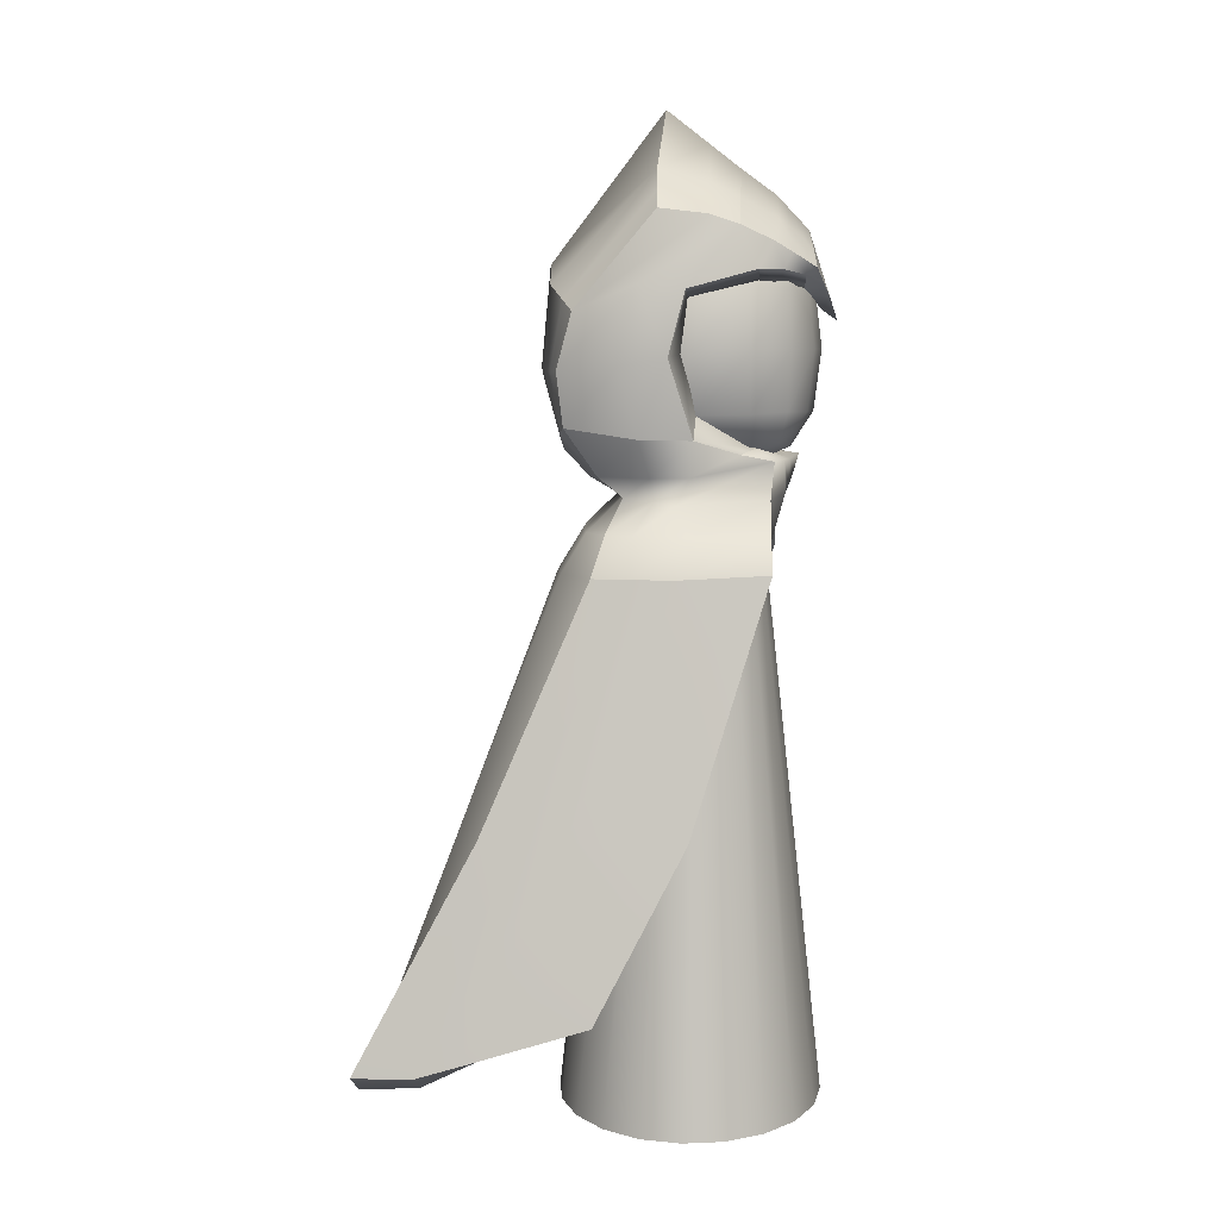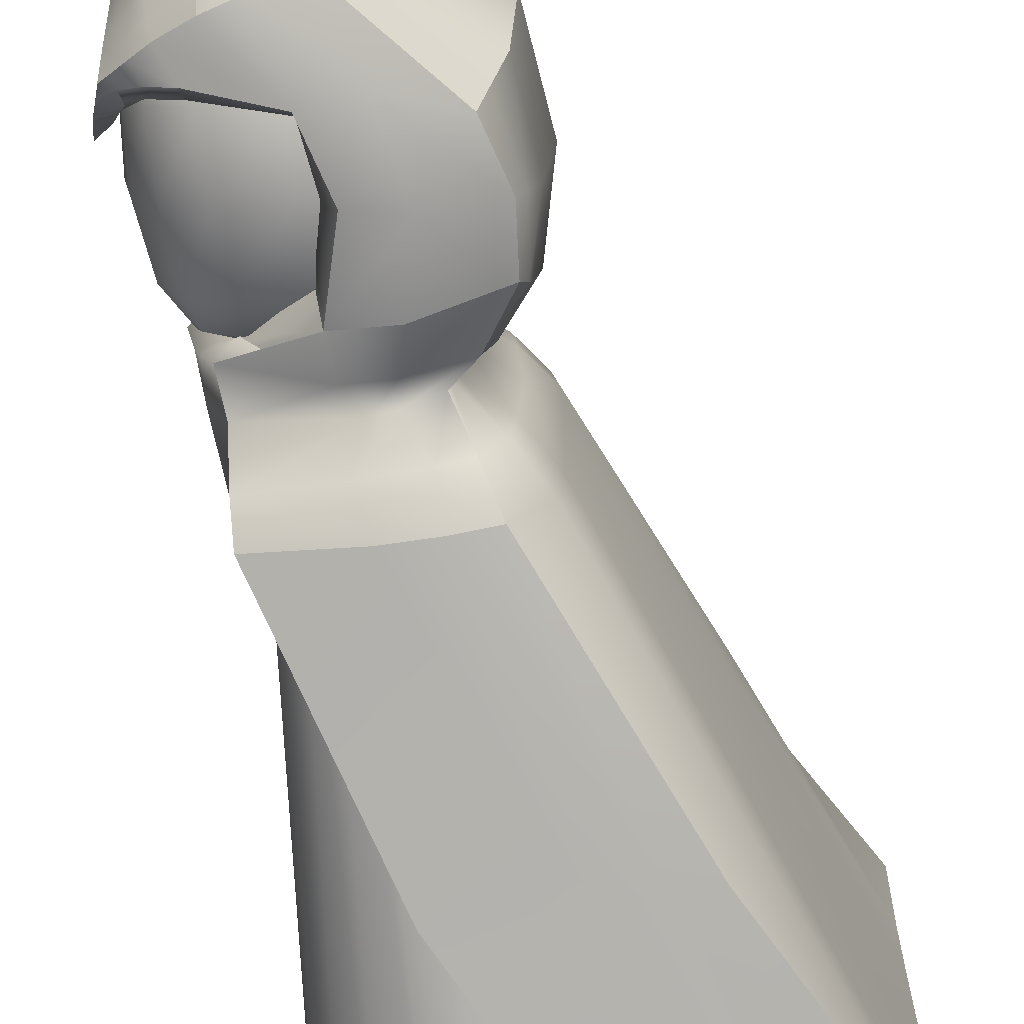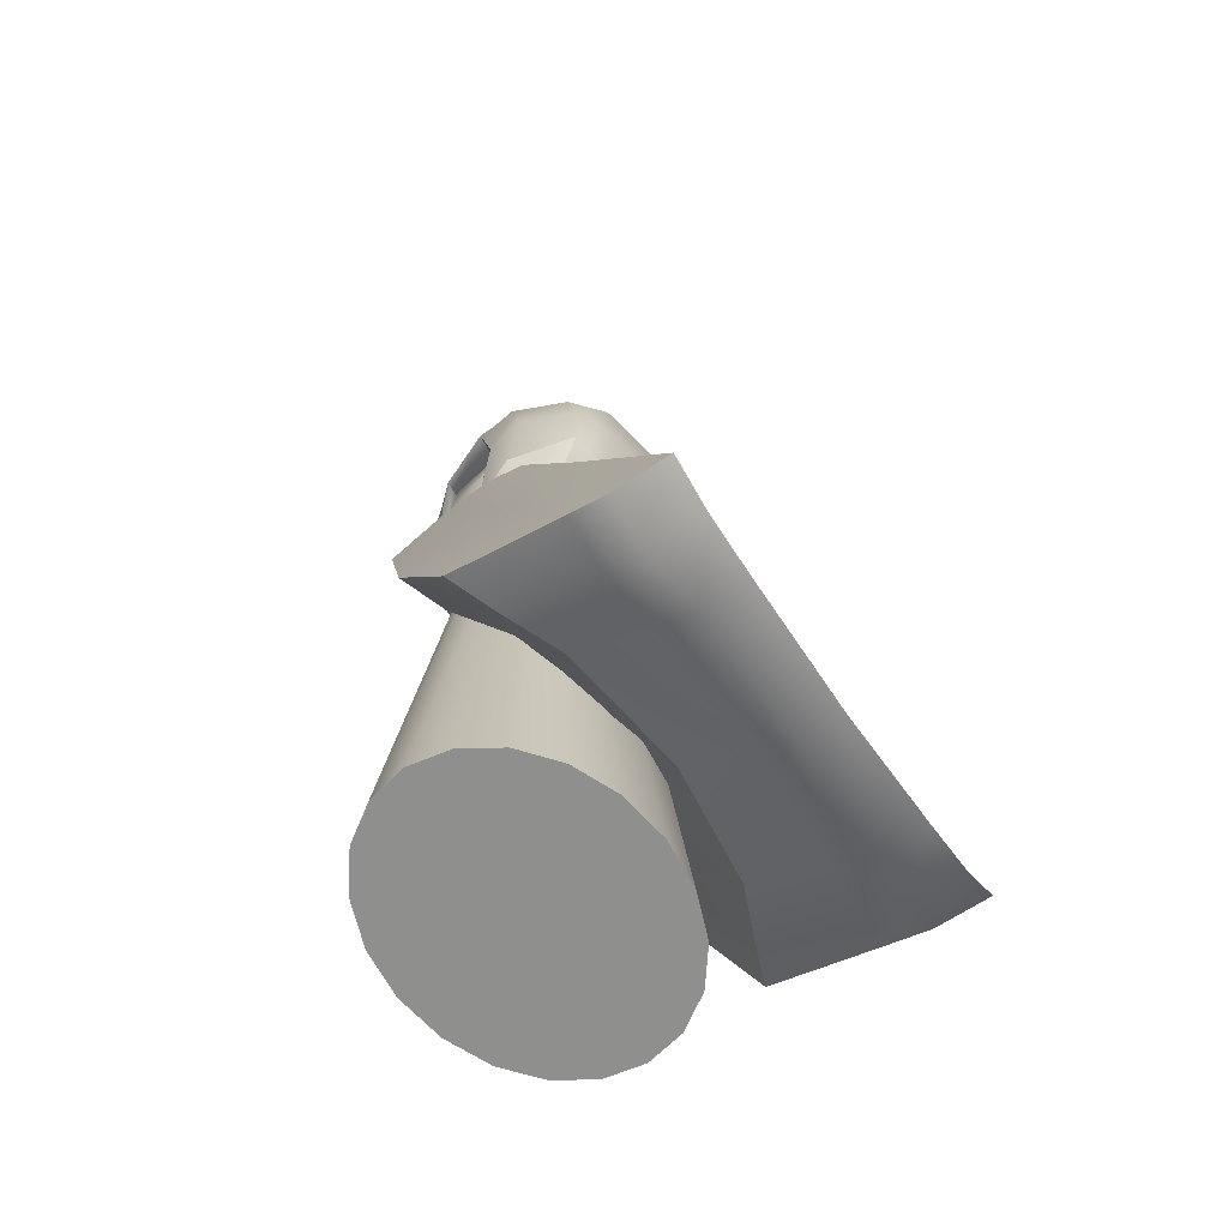
<metadata>
{"format":"obj","ext":"obj","renderer":"f3d","projection":"perspective","resolution":1024,"background":"white","views":[{"elev":7.5,"azim":4.6,"up":"+Y"},{"elev":-70.7,"azim":-171.0,"up":"+Z"},{"elev":-65.3,"azim":-145.5,"up":"+Y"}]}
</metadata>
<code>
g default
v 1.118 0.001364 -0.4637
v 0.9511 0.001364 -0.8819
v 0.691 0.001364 -1.214
v 0.3633 0.001364 -1.427
v 0 0.001364 -1.5
v -0.3633 0.001364 -1.427
v -0.691 0.001364 -1.214
v -0.9511 0.001364 -0.8819
v -1.118 0.001364 -0.4637
v -1.176 0.001364 0
v -1.118 0.001364 0.4637
v -0.9511 0.001364 0.8819
v -0.691 0.001364 1.214
v -0.3633 0.001364 1.427
v -0 0.001364 1.5
v 0.3633 0.001364 1.427
v 0.691 0.001364 1.214
v 0.9511 0.001364 0.8819
v 1.118 0.001364 0.4637
v 1.176 0.001364 0
v 0.5665 5.273 -0.3691
v 0.4819 5.273 -0.581
v 0.3501 5.273 -0.7492
v 0.1841 5.273 -0.8572
v -0 5.273 -0.8944
v -0.1841 5.273 -0.8572
v -0.3501 5.273 -0.7492
v -0.4819 5.273 -0.581
v -0.5665 5.273 -0.3691
v -0.5956 5.273 -0
v -0.5665 5.273 0.3691
v -0.4819 5.273 0.581
v -0.3501 5.273 0.7492
v -0.1841 5.273 0.8572
v -0 5.273 0.8944
v 0.1841 5.273 0.8572
v 0.3501 5.273 0.7492
v 0.4819 5.273 0.581
v 0.5665 5.273 0.3691
v 0.5956 5.273 -0
v 0 0.001364 0
v -0 5.273 -0
g pCylinder1
f 1 2 22 21
f 2 3 23 22
f 3 4 24 23
f 4 5 25 24
f 5 6 26 25
f 6 7 27 26
f 7 8 28 27
f 8 9 29 28
f 9 10 30 29
f 10 11 31 30
f 11 12 32 31
f 12 13 33 32
f 13 14 34 33
f 14 15 35 34
f 15 16 36 35
f 16 17 37 36
f 17 18 38 37
f 18 19 39 38
f 19 20 40 39
f 20 1 21 40
f 2 1 41
f 3 2 41
f 4 3 41
f 5 4 41
f 6 5 41
f 7 6 41
f 8 7 41
f 9 8 41
f 10 9 41
f 11 10 41
f 12 11 41
f 13 12 41
f 14 13 41
f 15 14 41
f 16 15 41
f 17 16 41
f 18 17 41
f 19 18 41
f 20 19 41
f 1 20 41
f 21 22 42
f 22 23 42
f 23 24 42
f 24 25 42
f 25 26 42
f 26 27 42
f 27 28 42
f 28 29 42
f 29 30 42
f 30 31 42
f 31 32 42
f 32 33 42
f 33 34 42
f 34 35 42
f 35 36 42
f 36 37 42
f 37 38 42
f 38 39 42
f 39 40 42
f 40 21 42
g default
v -0.3911 5.676 0.3554
v -0.3911 6.095 0.8935
v -0.8665 6.095 0.3554
v 0.9914 6.095 0.3554
v 0.516 6.095 0.8935
v 0.516 5.676 0.3554
v -0.8665 7.161 0.3554
v -0.3911 7.161 0.8935
v -0.3911 7.591 0.3554
v 0.516 7.591 0.3554
v 0.516 7.161 0.8935
v 0.9914 7.161 0.3554
v -0.8665 7.161 -0.3554
v -0.3911 7.591 -0.3554
v -0.3911 7.161 -0.8935
v 0.516 7.161 -0.8935
v 0.516 7.591 -0.3554
v 0.9914 7.161 -0.3554
v -0.8665 6.095 -0.3554
v -0.3911 6.095 -0.8935
v -0.3911 5.676 -0.3554
v 0.516 5.676 -0.3554
v 0.516 6.095 -0.8935
v 0.9914 6.095 -0.3554
v -0.7025 7.464 -0.3342
v -0.9211 7.165 0
v -0.3747 7.464 0.6814
v 0.06248 7.165 0.9643
v 0.4997 7.464 0.6814
v 0.06248 7.634 0.3625
v 0.8275 7.464 0.3342
v 1.046 7.165 0
v 0.8275 7.464 -0.3342
v 0.5215 7.634 0
v -0.7025 7.148 -0.6814
v -0.3966 6.627 -0.9643
v -0.7025 6.107 -0.6814
v -0.9211 6.627 -0.3625
v -0.3747 7.464 -0.6814
v 0.06248 7.634 -0.3625
v 0.4997 7.464 -0.6814
v 0.06248 7.165 -0.9643
v 0.8275 7.148 -0.6814
v 1.046 6.627 -0.3625
v 0.8275 6.107 -0.6814
v 0.5215 6.627 -0.9643
v -0.3747 5.798 -0.6814
v 0.06248 6.091 -0.9643
v 0.4997 5.798 -0.6814
v 0.06248 5.635 -0.3625
v -0.7025 5.798 0.3342
v -0.9211 6.091 0
v -0.7025 5.798 -0.3342
v -0.3966 5.635 0
v -0.3747 5.798 0.6814
v 0.06248 5.635 0.3625
v 0.4997 5.798 0.6814
v 0.06248 6.091 0.9643
v -0.7025 6.107 0.6814
v -0.3966 6.627 0.9643
v -0.7025 7.148 0.6814
v -0.9211 6.627 0.3625
v 0.8275 5.798 0.3342
v 0.5215 5.635 0
v 0.8275 5.798 -0.3342
v 1.046 6.091 0
v 0.8275 6.107 0.6814
v 1.046 6.627 0.3625
v 0.8275 7.148 0.6814
v 0.5215 6.627 0.9643
v -0.7025 7.464 0.3342
v -0.3966 7.634 0
v -0.7244 5.782 0
v 0.06248 5.782 0.7096
v -0.7244 6.627 0.7096
v 0.8494 5.782 0
v 0.8494 6.627 0.7096
v -0.7244 7.481 0
v 0.06248 7.481 0.7096
v 0.8494 7.481 0
v -0.7244 6.627 -0.7096
v 0.06248 7.481 -0.7096
v 0.8494 6.627 -0.7096
v 0.06248 5.782 -0.7096
v 0.06248 6.627 1.049
v 0.06248 7.685 0
v 0.06248 6.627 -1.049
v 0.06248 5.586 0
v 1.112 6.627 0
v -0.9867 6.627 0
v -0.637 5.847 0.5965
v 0.7619 5.847 0.5965
v -0.637 7.412 0.5965
v 0.7619 7.412 0.5965
v -0.637 7.412 -0.5965
v 0.7619 7.412 -0.5965
v -0.637 5.847 -0.5965
v 0.7619 5.847 -0.5965
g head
f 43 93 115 96
f 93 45 94 115
f 115 94 61 95
f 96 115 95 63
f 44 97 116 100
f 97 43 98 116
f 116 98 48 99
f 100 116 99 47
f 45 101 117 104
f 101 44 102 117
f 117 102 50 103
f 104 117 103 49
f 46 105 118 108
f 105 48 106 118
f 118 106 64 107
f 108 118 107 66
f 47 109 119 112
f 109 46 110 119
f 119 110 54 111
f 112 119 111 53
f 49 113 120 68
f 113 51 114 120
f 120 114 56 67
f 68 120 67 55
f 51 69 121 72
f 69 50 70 121
f 121 70 53 71
f 72 121 71 52
f 52 73 122 76
f 73 54 74 122
f 122 74 60 75
f 76 122 75 59
f 55 77 123 80
f 77 57 78 123
f 123 78 62 79
f 80 123 79 61
f 57 81 124 84
f 81 56 82 124
f 124 82 59 83
f 84 124 83 58
f 58 85 125 88
f 85 60 86 125
f 125 86 66 87
f 88 125 87 65
f 63 89 126 92
f 89 62 90 126
f 126 90 65 91
f 92 126 91 64
f 44 100 127 102
f 100 47 112 127
f 127 112 53 70
f 102 127 70 50
f 51 72 128 114
f 72 52 76 128
f 128 76 59 82
f 114 128 82 56
f 57 84 129 78
f 84 58 88 129
f 129 88 65 90
f 78 129 90 62
f 63 92 130 96
f 92 64 106 130
f 130 106 48 98
f 96 130 98 43
f 46 108 131 110
f 108 66 86 131
f 131 86 60 74
f 110 131 74 54
f 61 94 132 80
f 94 45 104 132
f 132 104 49 68
f 80 132 68 55
f 43 97 133 93
f 44 101 133 97
f 45 93 133 101
f 46 109 134 105
f 47 99 134 109
f 48 105 134 99
f 49 103 135 113
f 50 69 135 103
f 51 113 135 69
f 52 71 136 73
f 53 111 136 71
f 54 73 136 111
f 55 67 137 77
f 56 81 137 67
f 57 77 137 81
f 58 83 138 85
f 59 75 138 83
f 60 85 138 75
f 61 79 139 95
f 62 89 139 79
f 63 95 139 89
f 64 91 140 107
f 65 87 140 91
f 66 107 140 87
g default
v -0.7695 4.773 1.462
v 0.7188 4.804 1.382
v -1.032 5.981 1.059
v 0.4358 5.751 0.7878
v -1.032 5.981 -1.059
v 0.4358 5.751 -0.7878
v -0.7695 4.773 -1.462
v 0.7184 4.804 -1.382
v -0.04067 4.771 1.493
v 0.0526 5.883 1.092
v 0.0526 5.883 -1.092
v -0.04067 4.771 -1.493
v -0.543 5.394 0.9102
v -0.543 5.394 -0.9102
v -0.09412 5.336 -1.017
v 0.6917 5.376 -0.8145
v 0.6917 5.376 0.8145
v -0.09412 5.336 1.017
v 0.3167 4.804 -0.002723
v -1.109 4.804 -0.002723
v -0.6001 5.423 -0.001516
v -1.131 5.748 -0.002413
v 0.03911 5.886 -0.002414
v 0.7104 5.732 -0.001546
v 0.8734 5.543 -0.001546
v -2.693 0.7127 -2.139
v -1.796 0.8341 -2.139
v -1.901 0.4882 -0.00363
v -2.7 0.2247 -0.00363
v -0.7042 1.181 -2.139
v -1.3 0.9284 -0.00363
v -1.796 0.8343 2.139
v -0.7042 1.181 2.139
v -2.693 0.7136 2.139
v -1.241 7.343 -0.002414
v -0.03356 7.456 -0.002414
v -0.008512 7.128 -1.258
v -0.9537 6.946 -1.113
v -0.9537 6.946 1.113
v -0.008512 7.128 1.258
v -0.2404 8.659 -0.002414
v 0.4093 8.156 -0.002414
v 0.4218 7.655 -0.9859
v -0.2521 7.784 -1.113
v -0.2521 7.784 1.113
v 0.4218 7.655 0.9859
v 1.241 6.867 -0.002414
v 1.11 7.205 -0.4515
v 1.062 7.308 -0.6148
v 0.994 7.634 -0.002414
v 1.109 7.204 0.4515
v 1.062 7.308 0.6148
v 0.02241 5.577 -1.112
v -0.7569 5.572 -0.9411
v -0.8917 5.539 -0.001793
v -0.7569 5.572 0.9411
v 0.02241 5.577 1.112
v 0.7215 5.692 0.7137
v 0.925 5.725 -0.001492
v 0.7215 5.692 -0.7137
v 0.02278 5.101 1.345
v -0.6687 5.113 1.279
v -0.9278 5.112 -0.002158
v -0.6687 5.113 -1.279
v 0.02278 5.101 -1.345
v 0.7054 5.08 -1.215
v 0.524 5.08 -0.003916
v 0.7058 5.08 1.215
v 0.7013 7.527 0.8296
v 0.7138 7.934 -0.002414
v 0.7013 7.527 -0.8296
v 0.5845 7.293 -0.9956
v 0.4666 7.604 -0.002414
v 0.5845 7.293 0.9957
v -0.1548 6.568 1.243
v -1.085 6.459 1.11
v -1.323 6.463 0.001469
v -1.085 6.459 -1.11
v -0.1548 6.568 -1.243
v -0.4871 6.686 0.001371
v 0.06105 2.655 1.861
v -0.5897 2.655 -0.0033
v 0.06078 2.655 -1.861
v -0.943 2.662 -1.872
v -1.665 2.658 -1.861
v -1.937 2.651 -0.0033
v -1.665 2.658 1.861
v -0.943 2.662 1.872
v -0.5552 6.502 1.343
v -0.3975 5.899 1.257
v -0.3075 5.575 1.15
v -0.2842 5.361 1.004
v -0.4376 5.115 1.351
v -0.4498 4.772 1.508
v -1.328 2.66 1.867
v -2.176 0.7181 2.139
v -2.317 0.2295 -0.00363
v -2.176 0.7172 -2.139
v -1.328 2.66 -1.867
v -0.4498 4.772 -1.508
v -0.4376 5.115 -1.351
v -0.2842 5.361 -1.004
v -0.3075 5.575 -1.15
v -0.3975 5.899 -1.257
v -0.5552 6.502 -1.343
v -0.4162 7.165 -1.259
v 0.174 7.735 -1.076
v 0.1343 8.369 -0.002414
v 0.174 7.735 1.076
v -0.4162 7.165 1.259
v -1.166 7.166 0.738
v -1.234 6.432 0.7381
v -1.087 5.876 0.705
v -0.8399 5.555 0.6702
v -0.5686 5.407 0.5432
v -0.8819 5.113 0.7037
v -1.099 4.787 0.8048
v -1.888 2.661 1.024
v -2.693 0.3775 1.177
v -2.25 0.3832 1.177
v -1.861 0.5815 1.177
v -1.119 1.035 1.177
v -0.3454 2.655 1.024
v 0.5827 4.804 0.8048
v 0.624 5.043 0.7004
v 0.8337 5.461 0.4482
v 0.8539 5.702 0.3927
v 0.6092 5.735 0.4355
v 0.06435 6.007 0.6358
v -0.2886 6.623 0.6982
v -0.02351 7.314 0.6921
v 0.5207 7.547 0.5477
v 1.177 7.059 0.2478
v 1.034 7.456 0.3378
v 0.7339 7.721 0.4561
v 0.4145 7.898 0.5423
v 0.1562 8.02 0.6251
v -0.2744 8.12 0.738
v -1.166 7.166 -0.7402
v -1.234 6.432 -0.7368
v -1.087 5.876 -0.7072
v -0.8399 5.555 -0.6718
v -0.5686 5.407 -0.5446
v -0.8819 5.113 -0.7056
v -1.099 4.787 -0.8072
v -1.888 2.661 -1.027
v -2.693 0.3767 -1.181
v -2.25 0.3824 -1.181
v -1.862 0.5805 -1.181
v -1.12 1.034 -1.181
v -0.3467 2.655 -1.027
v 0.5827 4.804 -0.8072
v 0.624 5.043 -0.7023
v 0.833 5.461 -0.4496
v 0.8531 5.702 -0.394
v 0.6087 5.735 -0.4369
v 0.06435 6.007 -0.638
v -0.2886 6.623 -0.6969
v -0.02351 7.314 -0.6942
v 0.5207 7.547 -0.5498
v 1.177 7.059 -0.2499
v 1.034 7.456 -0.3399
v 0.7339 7.721 -0.4583
v 0.4145 7.898 -0.5445
v 0.1562 8.02 -0.6273
v -0.2744 8.12 -0.7402
v 1.01 7.081 0.3229
v 0.9656 7.25 0.5879
v 0.9851 7.355 0.6686
v 0.9546 7.545 0.3674
v 0.9238 7.709 -0.002414
v 0.9546 7.545 -0.3696
v 0.9851 7.355 -0.6686
v 0.9658 7.25 -0.5879
v 1.01 7.081 -0.3251
v 1.111 6.955 -0.002414
v 0.7852 7.29 0.8113
v 0.859 7.433 0.7568
v 0.8331 7.647 0.416
v 0.8087 7.832 -0.002414
v 0.8331 7.647 -0.4182
v 0.859 7.433 -0.7568
v 0.7852 7.29 -0.8113
v 0.7146 7.486 -0.4482
v 0.69 7.471 -0.002414
v 0.7146 7.486 0.4461
v 1.138 7.14 0.3627
v 1.05 7.373 0.494
v 0.972 7.436 0.5373
v 0.8467 7.537 0.6082
v 0.7215 7.62 0.6667
v 0.418 7.768 0.7925
v 0.1662 7.859 0.8792
v -0.2618 7.931 0.9493
v -1.046 7.042 0.9493
v -1.15 6.447 0.9478
v -1.078 5.933 0.9047
v -0.7714 5.567 0.823
v -0.5542 5.399 0.7502
v -0.8432 5.113 1.028
v -1.042 4.779 1.176
v -1.868 2.66 1.496
v -2.693 0.4722 1.72
v -2.176 0.5051 1.72
v -1.796 0.6939 1.72
v -0.8749 1.115 1.72
v -0.08194 2.655 1.414
v 0.6468 4.804 1.094
v 0.646 5.048 0.9262
v 0.8116 5.422 0.6548
v 0.803 5.705 0.5737
v 0.5622 5.8 0.6362
v 0.07022 6.123 0.9289
v -0.05867 6.595 1.093
v -0.000763 7.059 1.055
v 0.5761 7.199 0.8779
v 0.7553 7.184 0.6961
v 0.9592 7.137 0.4723
v 1.138 7.141 -0.3636
v 1.05 7.373 -0.4949
v 0.972 7.436 -0.5382
v 0.8467 7.537 -0.6092
v 0.7215 7.62 -0.6677
v 0.418 7.768 -0.7934
v 0.1662 7.859 -0.8802
v -0.2618 7.931 -0.9502
v -1.046 7.042 -0.9502
v -1.15 6.447 -0.9473
v -1.078 5.933 -0.9057
v -0.7714 5.567 -0.8237
v -0.5542 5.399 -0.7507
v -0.8432 5.113 -1.029
v -1.042 4.779 -1.177
v -1.868 2.66 -1.497
v -2.693 0.4714 -1.721
v -2.176 0.5043 -1.721
v -1.796 0.6933 -1.721
v -0.8756 1.115 -1.721
v -0.08325 2.655 -1.416
v 0.6466 4.804 -1.095
v 0.6458 5.048 -0.927
v 0.8116 5.422 -0.6554
v 0.8027 5.705 -0.5743
v 0.5621 5.8 -0.6368
v 0.07022 6.123 -0.9299
v -0.05867 6.595 -1.092
v -0.000763 7.059 -1.056
v 0.5761 7.199 -0.8788
v 0.7553 7.184 -0.6971
v 0.9595 7.138 -0.4733
g pCube2
f 234 149 201 233
f 248 182 304 305
f 241 205 152 240
f 288 289 168 237
f 207 159 292 293
f 285 160 203 284
f 149 142 208 201
f 297 163 164 296
f 152 205 206 148
f 168 289 290 171
f 282 195 162 281
f 244 151 193 243
f 200 193 151 146
f 199 295 296 164
f 197 198 144 150
f 231 197 150 230
f 172 345 346 173
f 344 345 172 236
f 340 341 141 202
f 337 338 196 143
f 249 186 332 333
f 352 353 150 144
f 198 351 352 144
f 142 348 349 208
f 240 152 224 239
f 160 285 286 226
f 152 148 223 224
f 292 159 222 291
f 348 142 221 347
f 142 149 228 221
f 149 234 235 228
f 141 341 342 227
f 163 297 298 220
f 151 244 245 219
f 281 162 217 280
f 230 150 215 229
f 150 353 354 215
f 337 143 216 336
f 187 301 302 190
f 177 246 247 183
f 306 279 175 181
f 250 180 186 249
f 191 327 328 192
f 334 335 179 185
f 176 299 300 213
f 177 183 211 212
f 304 182 210 303
f 180 355 356 214
f 332 186 209 331
f 186 180 214 209
f 243 193 155 242
f 283 161 195 282
f 196 338 339 153
f 232 158 197 231
f 158 157 198 197
f 157 350 351 198
f 165 294 295 199
f 156 155 193 200
f 233 201 158 232
f 339 340 202 153
f 284 203 161 283
f 242 155 205 241
f 206 205 155 156
f 165 207 293 294
f 208 349 350 157
f 201 208 157 158
f 331 209 318 330
f 303 210 320 321
f 212 211 322 323
f 213 300 324 325
f 214 356 357 317
f 209 214 317 318
f 250 229 215 180
f 336 216 179 335
f 280 217 175 279
f 219 245 246 177
f 220 298 299 176
f 215 354 355 180
f 347 221 173 346
f 291 222 171 290
f 224 223 170 167
f 239 224 167 238
f 226 286 287 169
f 227 342 343 174
f 228 235 236 172
f 221 228 172 173
f 143 230 229 216
f 196 231 230 143
f 153 232 231 196
f 202 233 232 153
f 141 234 233 202
f 235 234 141 227
f 236 235 227 174
f 343 344 236 174
f 287 288 237 169
f 225 239 238 166
f 147 240 239 225
f 204 241 240 147
f 154 242 241 204
f 194 243 242 154
f 145 244 243 194
f 245 244 145 218
f 246 245 218 178
f 247 246 178 184
f 181 248 305 306
f 185 249 333 334
f 179 250 249 185
f 216 229 250 179
f 217 252 251 175
f 162 253 252 217
f 162 195 254 253
f 255 254 195 161
f 161 203 256 255
f 203 160 257 256
f 258 257 160 226
f 259 258 226 169
f 169 237 260 259
f 237 168 261 260
f 262 261 168 171
f 222 263 262 171
f 159 264 263 222
f 265 264 159 207
f 266 265 207 165
f 267 266 165 199
f 268 267 199 164
f 164 163 269 268
f 270 269 163 220
f 271 270 220 176
f 272 271 176 213
f 325 326 272 213
f 274 273 187 190
f 210 275 319 320
f 182 276 275 210
f 277 276 182 248
f 278 277 248 181
f 175 251 278 181
f 368 280 279 367
f 369 281 280 368
f 370 282 281 369
f 371 283 282 370
f 372 284 283 371
f 373 285 284 372
f 286 285 373 374
f 287 286 374 375
f 375 376 288 287
f 376 377 289 288
f 290 289 377 378
f 379 291 290 378
f 380 292 291 379
f 293 292 380 381
f 294 293 381 382
f 295 294 382 383
f 296 295 383 384
f 385 297 296 384
f 298 297 385 386
f 299 298 386 387
f 300 299 387 388
f 324 300 388 389
f 302 301 359 360
f 363 303 321 362
f 364 304 303 363
f 305 304 364 365
f 306 305 365 366
f 367 279 306 366
f 308 358 327 191
f 309 308 191 192
f 329 309 192 328
f 311 310 274 190
f 312 311 190 302
f 361 312 302 360
f 314 313 189 188
f 301 315 390 359
f 316 315 301 187
f 273 307 316 187
f 318 317 308 309
f 330 318 309 329
f 320 319 310 311
f 321 320 311 312
f 362 321 312 361
f 323 322 313 314
f 315 324 389 390
f 325 324 315 316
f 316 307 326 325
f 317 357 358 308
f 327 273 274 328
f 310 329 328 274
f 319 330 329 310
f 275 331 330 319
f 276 332 331 275
f 333 332 276 277
f 334 333 277 278
f 278 251 335 334
f 252 336 335 251
f 253 337 336 252
f 253 254 338 337
f 339 338 254 255
f 255 256 340 339
f 256 257 341 340
f 342 341 257 258
f 343 342 258 259
f 259 260 344 343
f 260 261 345 344
f 346 345 261 262
f 263 347 346 262
f 264 348 347 263
f 349 348 264 265
f 350 349 265 266
f 351 350 266 267
f 352 351 267 268
f 268 269 353 352
f 354 353 269 270
f 355 354 270 271
f 356 355 271 272
f 357 356 272 326
f 358 357 326 307
f 327 358 307 273
f 360 359 188 189
f 313 361 360 189
f 322 362 361 313
f 211 363 362 322
f 183 364 363 211
f 365 364 183 247
f 366 365 247 184
f 178 367 366 184
f 218 368 367 178
f 145 369 368 218
f 194 370 369 145
f 154 371 370 194
f 204 372 371 154
f 147 373 372 204
f 374 373 147 225
f 375 374 225 166
f 166 238 376 375
f 238 167 377 376
f 378 377 167 170
f 223 379 378 170
f 148 380 379 223
f 381 380 148 206
f 382 381 206 156
f 383 382 156 200
f 384 383 200 146
f 151 385 384 146
f 386 385 151 219
f 387 386 219 177
f 388 387 177 212
f 389 388 212 323
f 390 389 323 314
f 359 390 314 188

</code>
